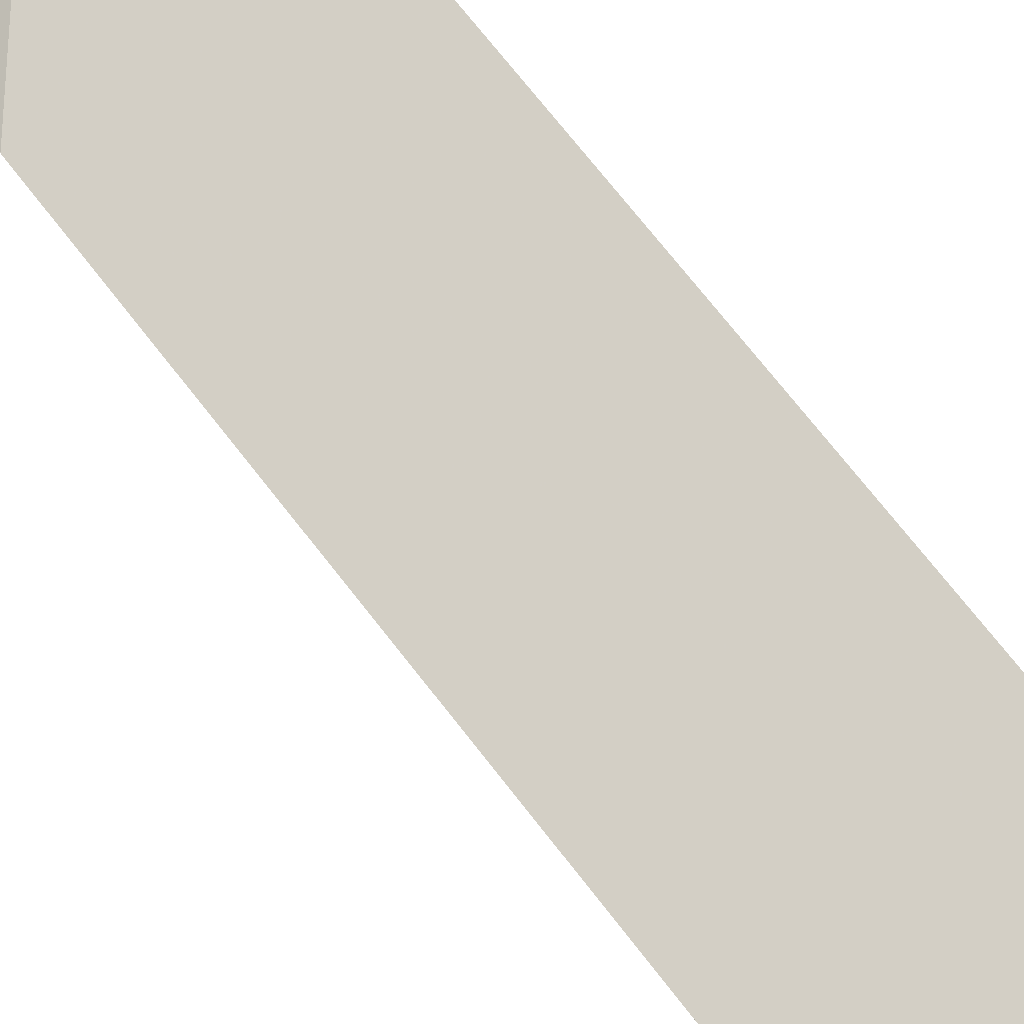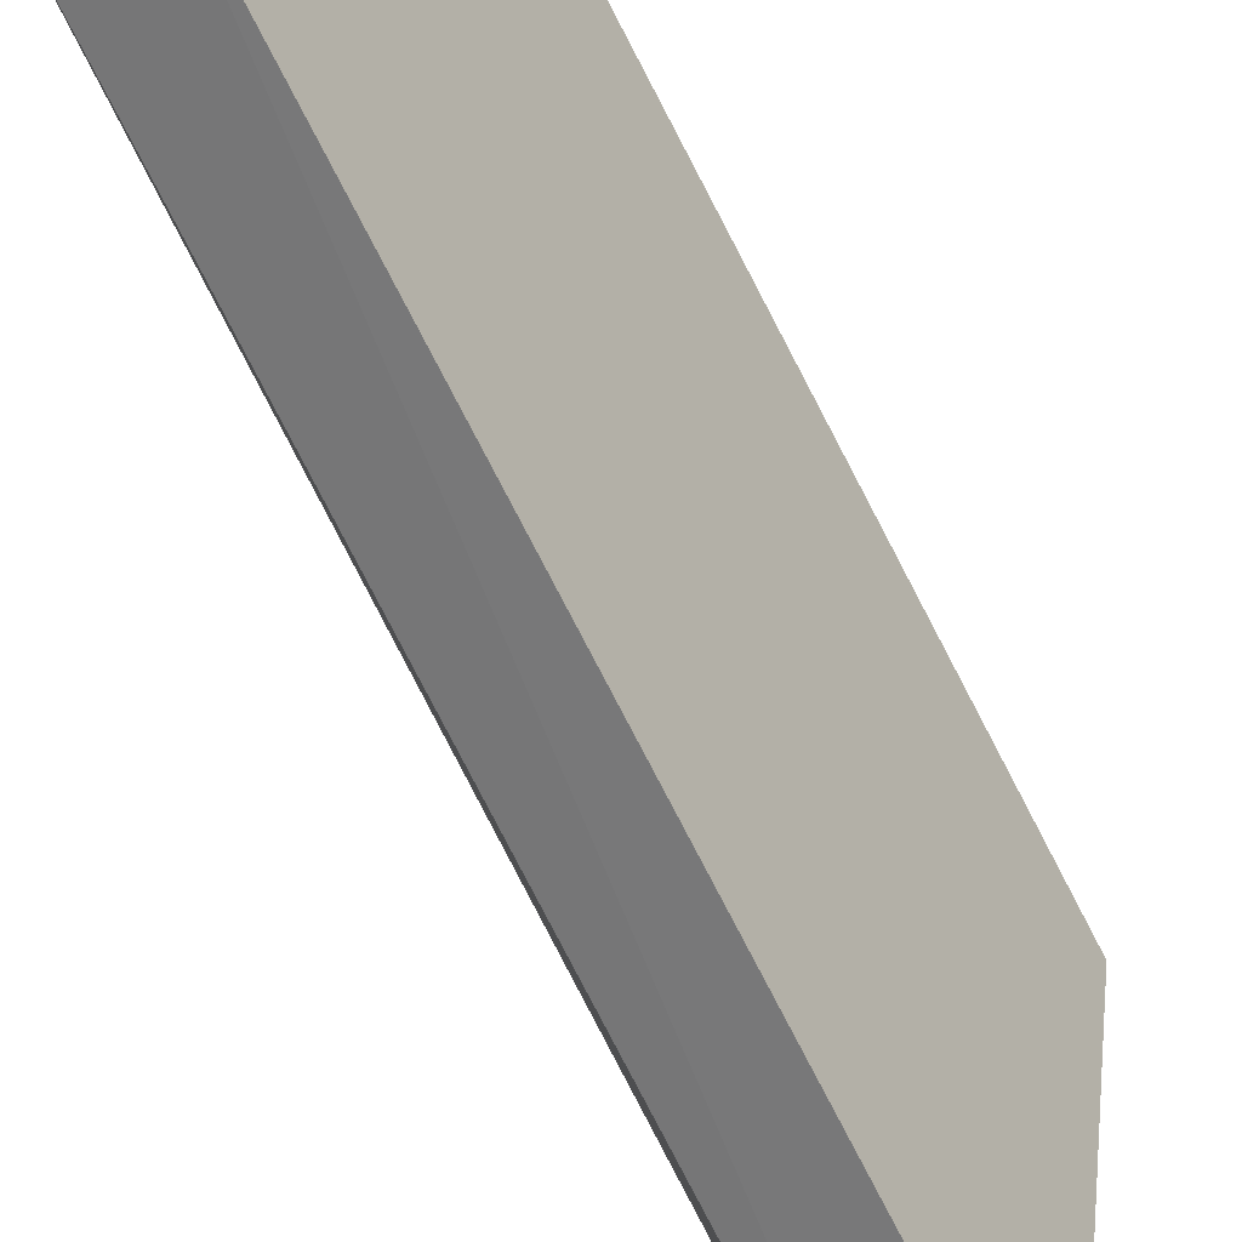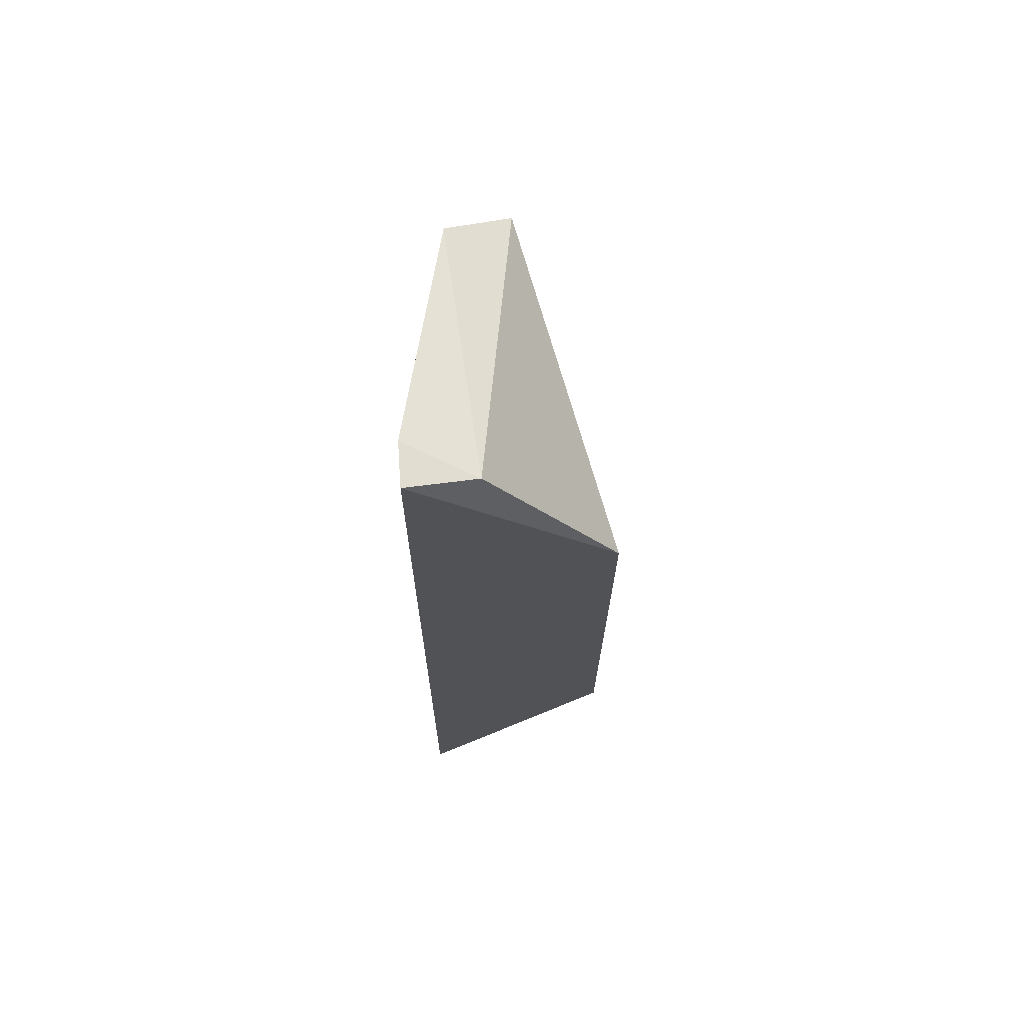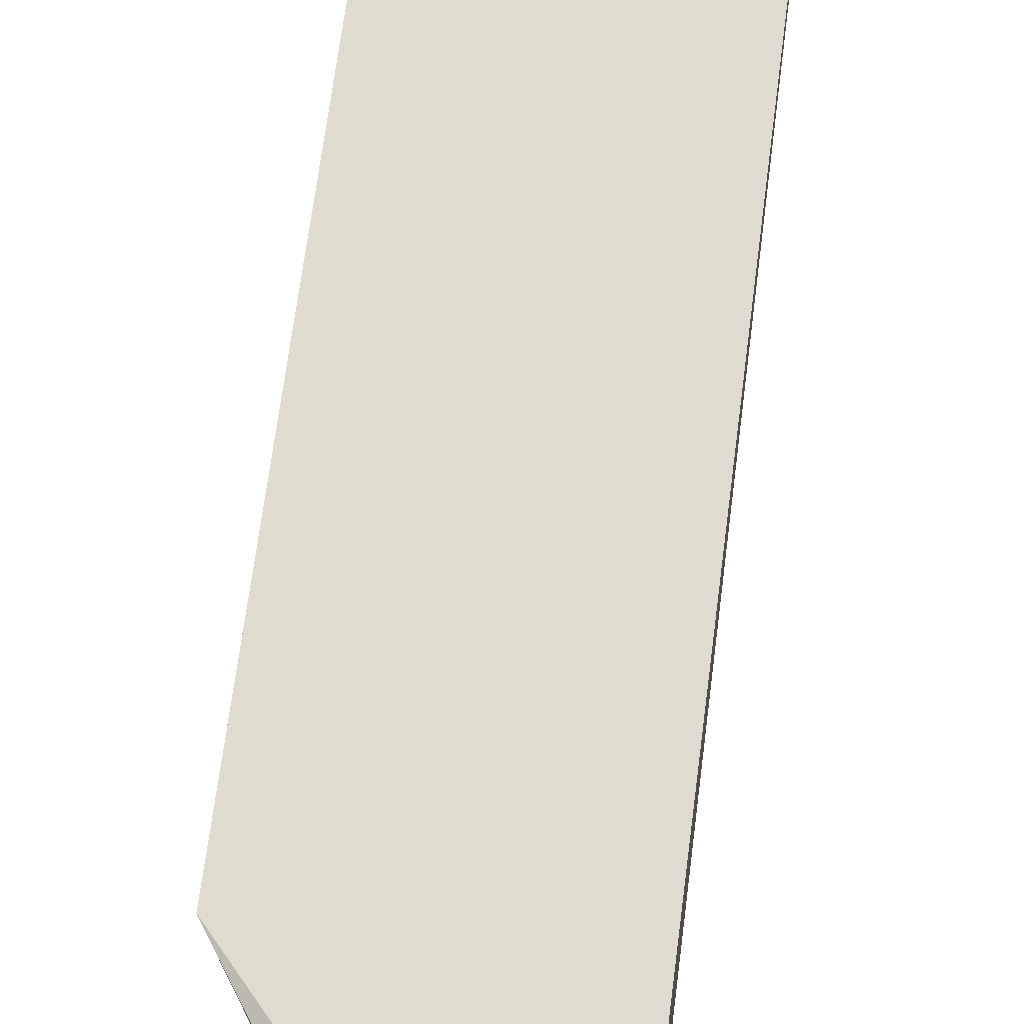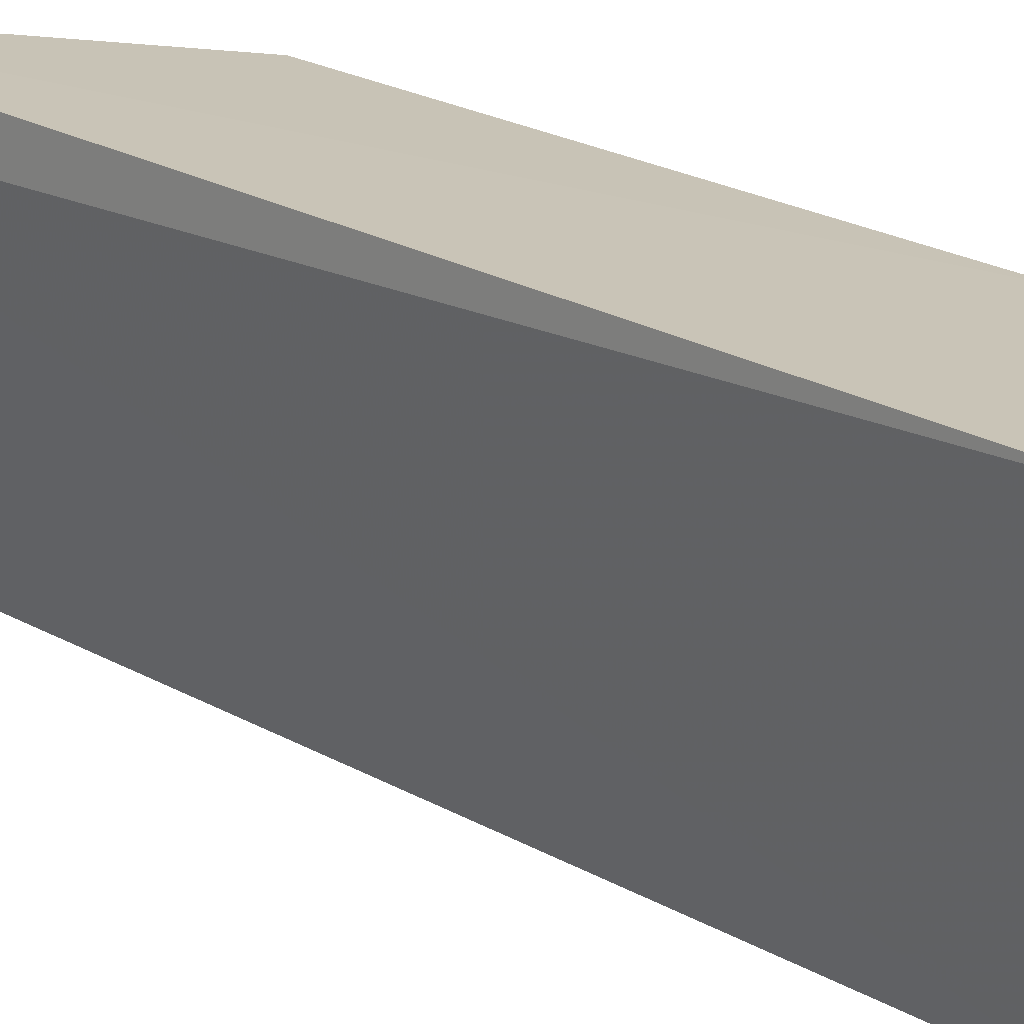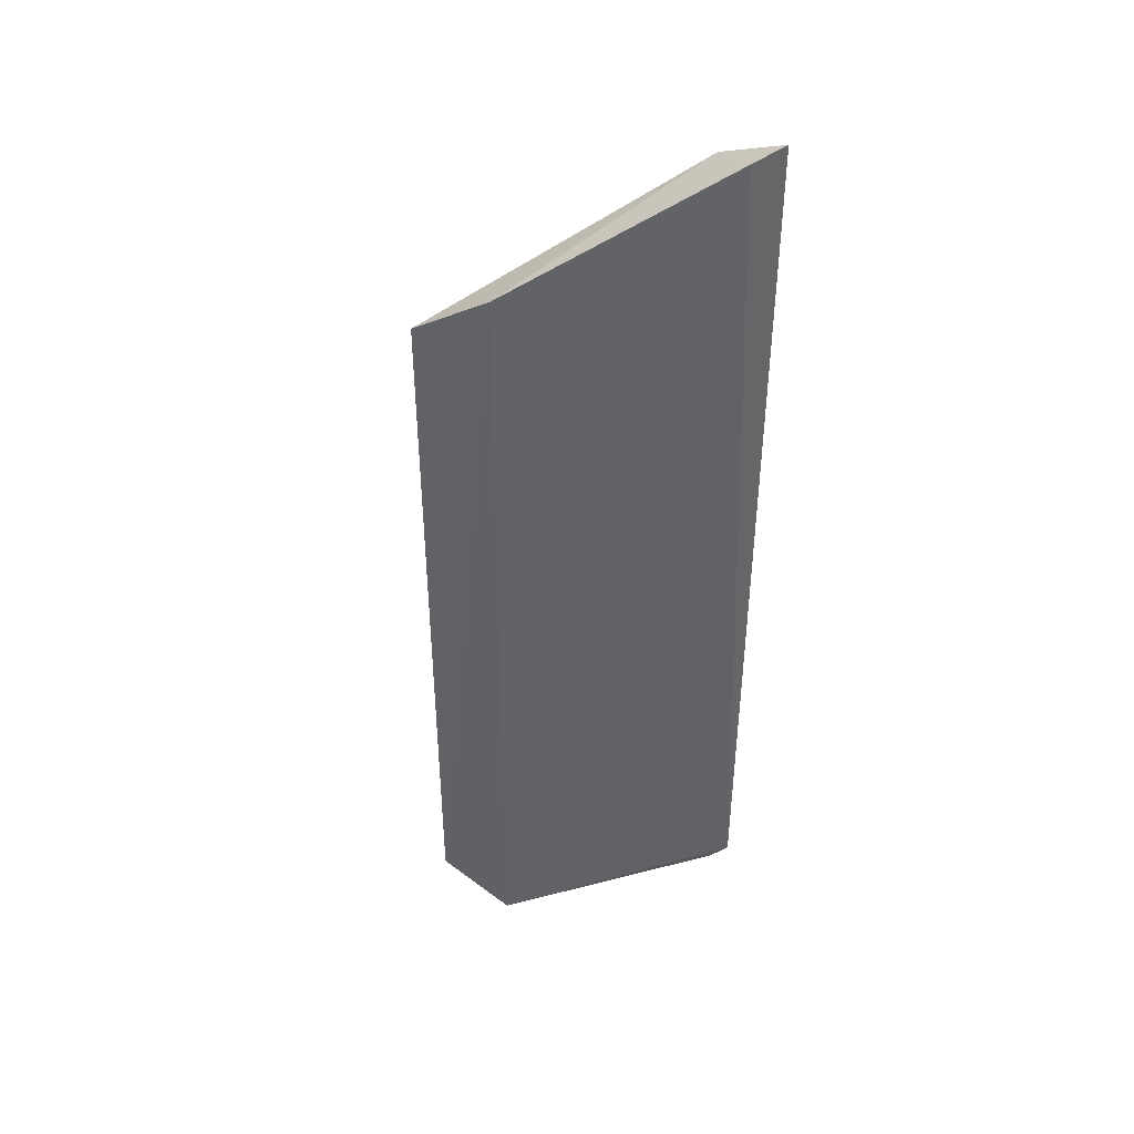
<metadata>
{"format":"obj","ext":"obj","renderer":"f3d","projection":"perspective","resolution":1024,"background":"white","views":[{"elev":75.8,"azim":141.3,"up":"+Z"},{"elev":-77.7,"azim":27.1,"up":"+Z"},{"elev":68.2,"azim":-1.3,"up":"+Y"},{"elev":68.4,"azim":-172.9,"up":"+Z"},{"elev":23.3,"azim":-46.7,"up":"+Z"},{"elev":42.1,"azim":-126.2,"up":"+Y"}]}
</metadata>
<code>
v 0.04612 -0.05964 -0.3859
v 0.06913 -0.03053 -0.3859
v 0.04487 -0.05812 -0.3838
v 0.04514 0.05743 -0.3834
v 0.05763 0.04344 -0.4241
v 0.05355 -0.05355 -0.3859
v 0.06956 0.02973 -0.3859
v 0.04959 -0.04959 -0.4196
v 0.05355 0.05355 -0.3859
v 0.05724 -0.04414 -0.4243
v 0.04485 0.05709 -0.3889
v 0.04963 0.04931 -0.4193
f 3 2 4
f 6 2 3
f 6 3 1
f 7 4 2
f 8 1 3
f 9 7 5
f 9 4 7
f 10 7 2
f 10 5 7
f 10 2 6
f 10 6 1
f 10 1 8
f 11 8 3
f 11 3 4
f 11 4 9
f 12 10 8
f 12 5 10
f 12 8 11
f 12 11 9
f 12 9 5

</code>
